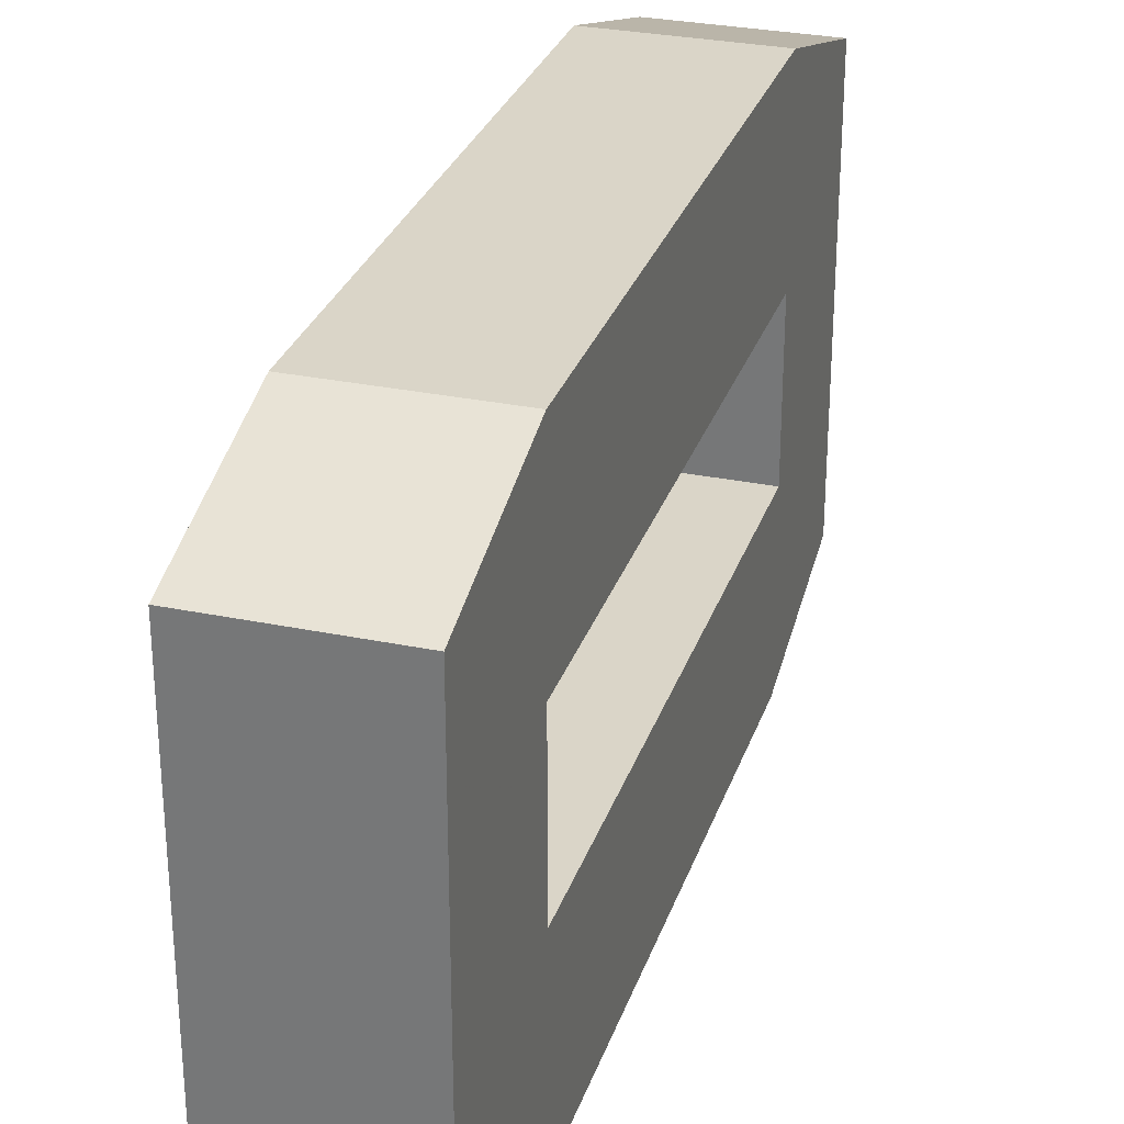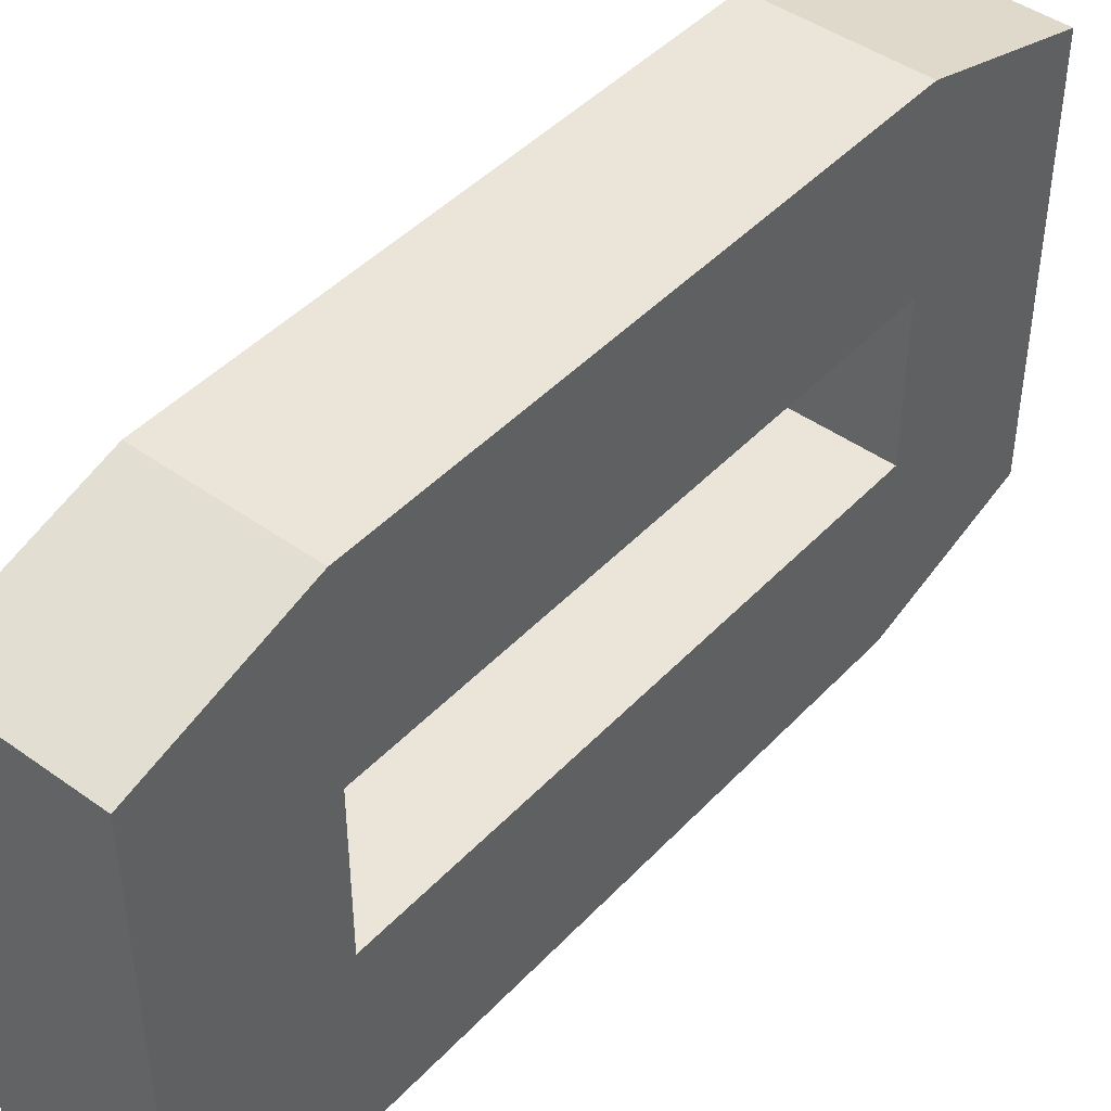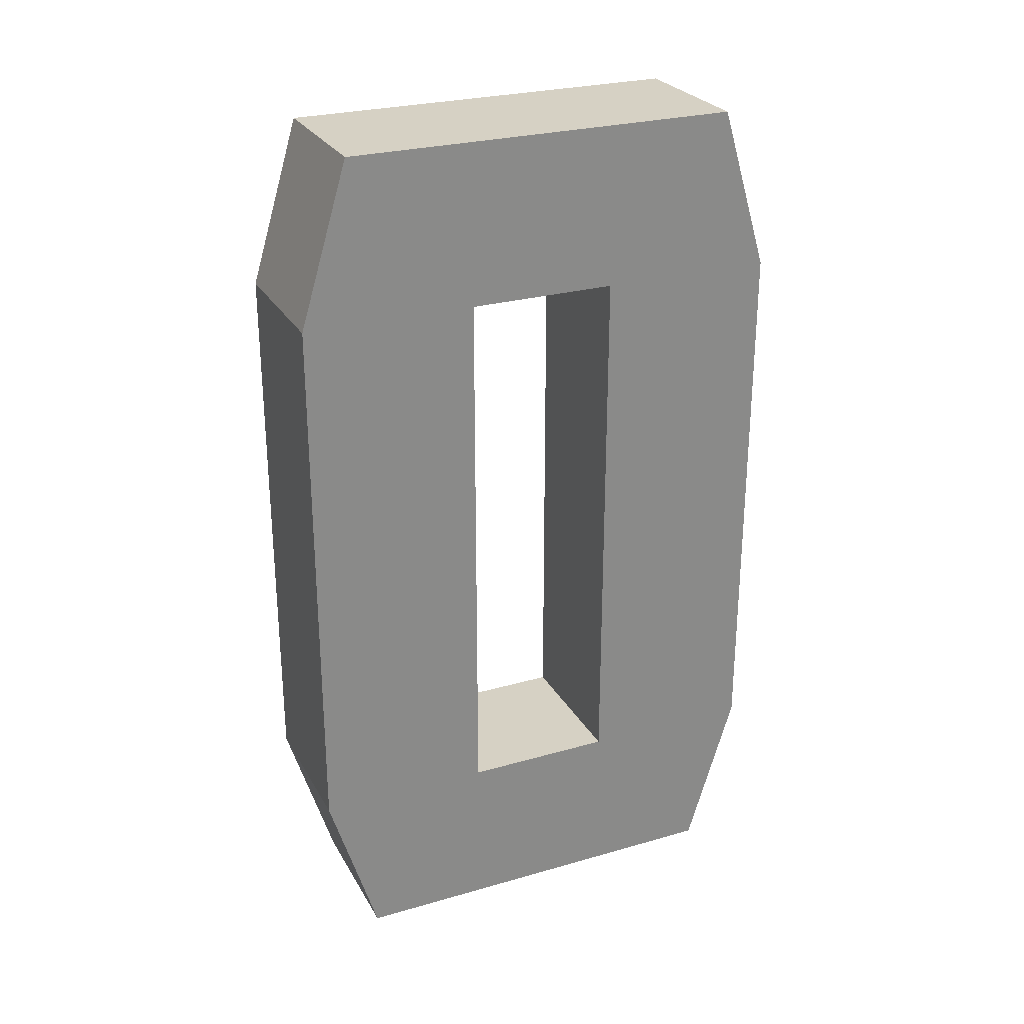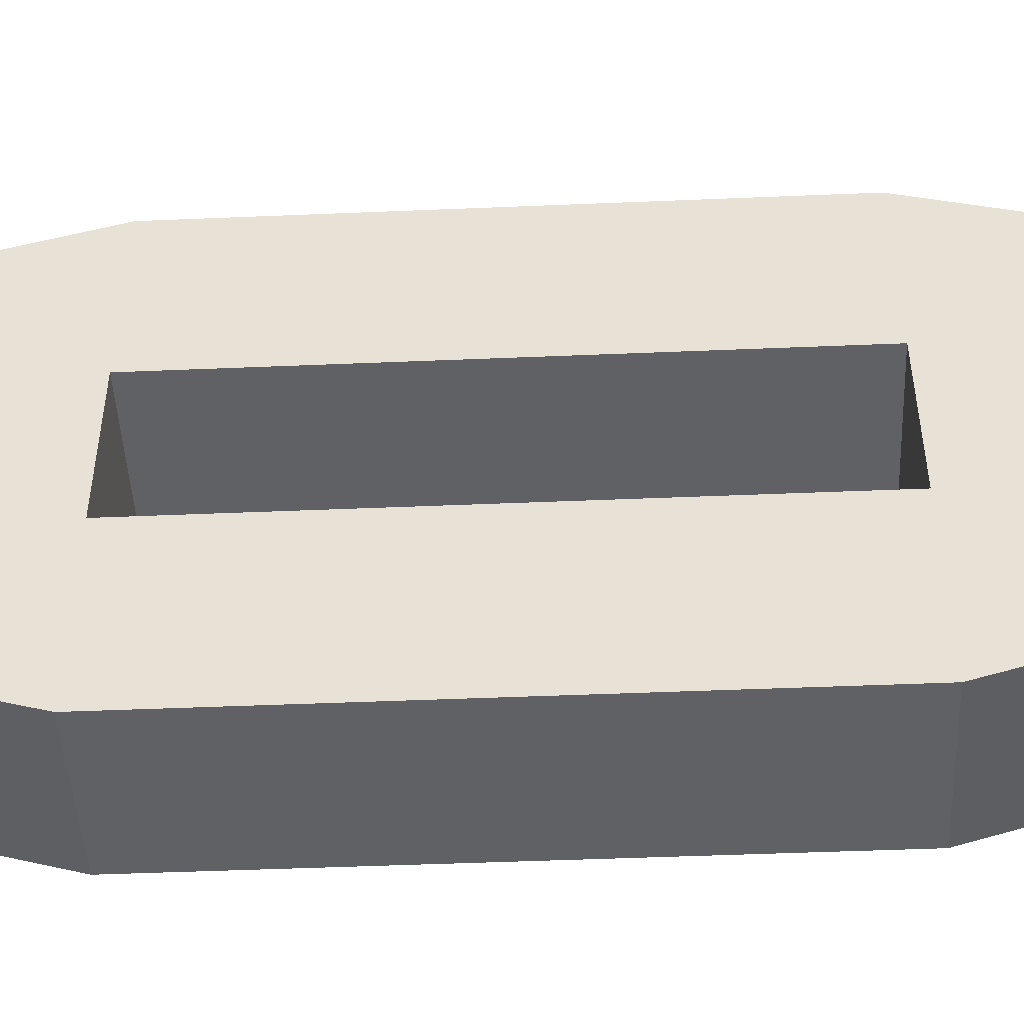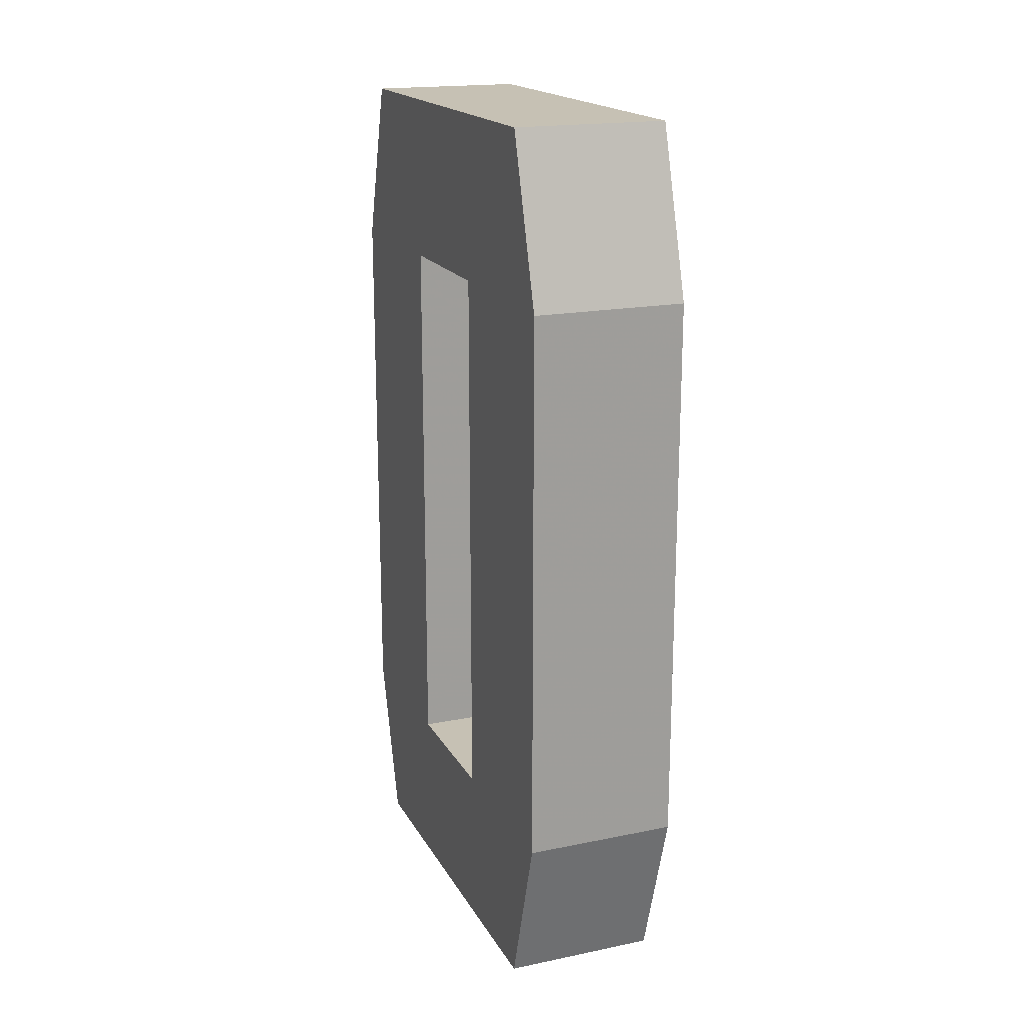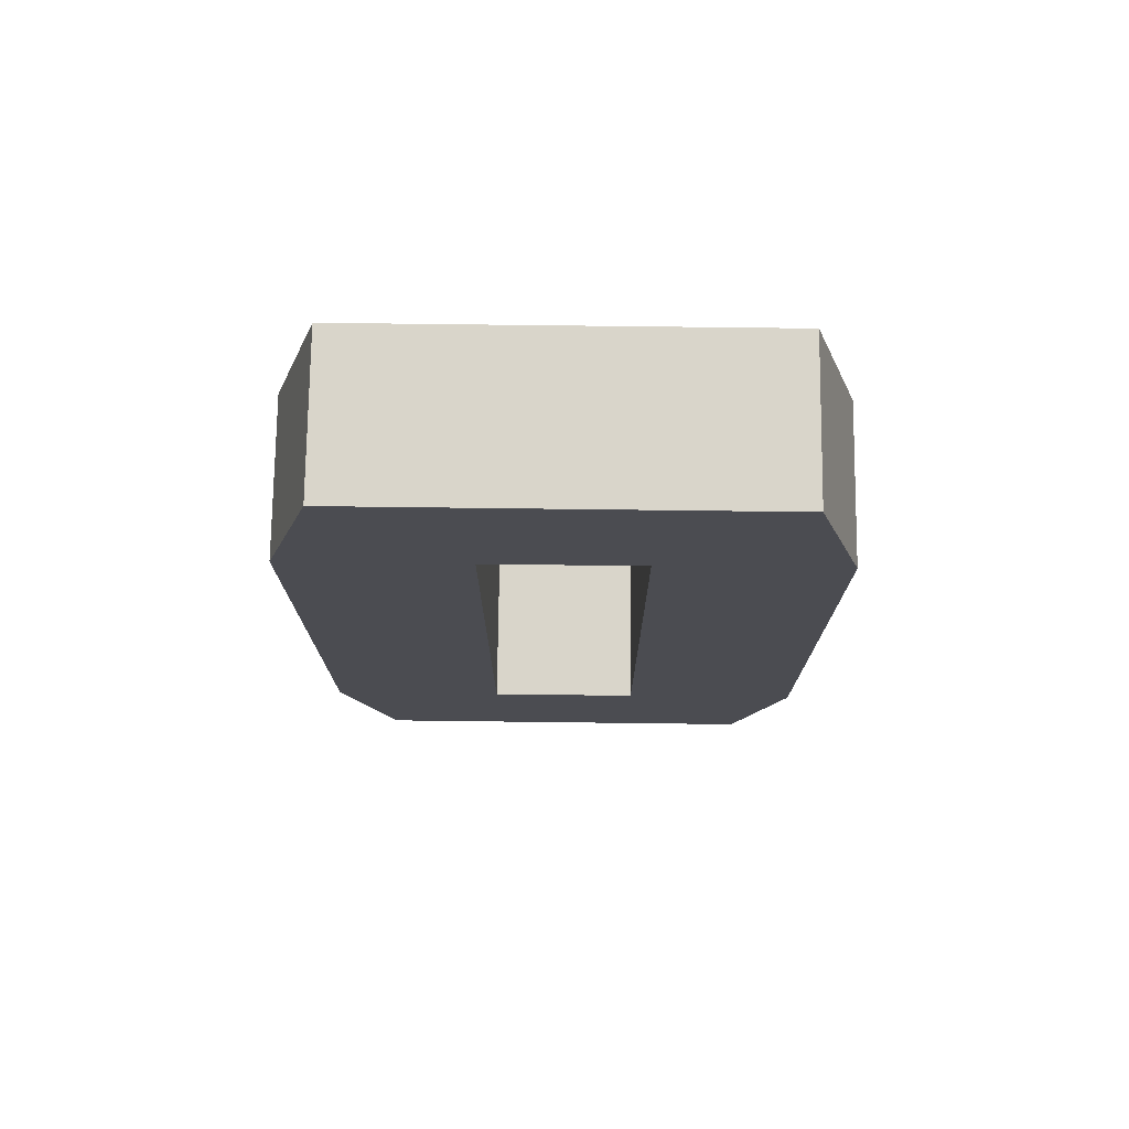
<metadata>
{"format":"obj","ext":"obj","renderer":"f3d","projection":"perspective","resolution":1024,"background":"white","views":[{"elev":29.4,"azim":17.0,"up":"+Y"},{"elev":44.8,"azim":39.8,"up":"+Y"},{"elev":26.9,"azim":-114.0,"up":"+Z"},{"elev":-47.7,"azim":92.7,"up":"+Y"},{"elev":18.5,"azim":-21.3,"up":"+Z"},{"elev":74.7,"azim":-89.3,"up":"+Z"}]}
</metadata>
<code>
g huodong_fuben_652_pingtai01_suolian_01
v -2.006 -1.979 4.253
v -2.006 -1.979 11.54
v 2.006 -1.979 11.54
v 2.006 -1.979 4.253
v 2.006 -6.617 4.253
v 2.006 -6.618 11.54
v -2.006 -6.618 11.54
v -2.006 -6.617 4.253
v -2.006 1.979 4.253
v -2.006 0.000103 4.253
v 2.006 9.8e-05 4.253
v 2.006 1.979 4.253
v 2.006 5.303 -0.07973
v 2.006 0.000193 -0.07987
v -2.006 0.000197 -0.07987
v -2.006 5.303 -0.07973
v 2.006 1.979 4.253
v 2.006 9.8e-05 4.253
v 2.006 0.000193 -0.07987
v 2.006 5.303 -0.07973
v -2.006 -6.617 4.253
v -2.006 -5.303 -0.08002
v 2.006 -5.303 -0.08002
v 2.006 -6.617 4.253
v 2.006 6.618 4.253
v 2.006 5.303 -0.07973
v -2.006 5.303 -0.07973
v -2.006 6.618 4.253
v -2.006 0.000197 -0.07987
v -2.006 0.000103 4.253
v -2.006 1.979 4.253
v -2.006 5.303 -0.07973
v -2.006 1.979 11.54
v -2.006 6.617 11.54
v -2.006 6.618 4.253
v 2.006 6.617 11.54
v 2.006 1.979 11.54
v 2.006 6.618 4.253
v -2.006 -1.979 4.253
v 2.006 -1.979 4.253
v 2.006 -5.303 -0.08002
v -2.006 -5.303 -0.08002
v 2.006 -1.979 4.253
v 2.006 -5.303 -0.08002
v -2.006 -5.303 -0.08002
v -2.006 -1.979 4.253
v -2.006 1.979 4.253
v 2.006 1.979 4.253
v 2.006 1.979 11.54
v -2.006 1.979 11.54
v 2.006 6.618 4.253
v -2.006 6.618 4.253
v -2.006 6.617 11.54
v 2.006 6.617 11.54
v 2.006 -6.617 4.253
v 2.006 -1.979 11.54
v 2.006 -6.618 11.54
v -2.006 -6.617 4.253
v -2.006 -6.618 11.54
v -2.006 -1.979 11.54
v -2.006 -1.979 18.83
v 2.006 -1.979 18.83
v 2.006 -6.617 18.83
v -2.006 -6.617 18.83
v -2.006 1.979 18.83
v 2.006 1.979 18.83
v 2.006 8.8e-05 18.83
v -2.006 9.3e-05 18.83
v 2.006 5.303 23.16
v -2.006 5.303 23.16
v -2.006 0.000181 23.16
v 2.006 0.000177 23.16
v 2.006 1.979 18.83
v 2.006 5.303 23.16
v 2.006 0.000177 23.16
v 2.006 8.8e-05 18.83
v -2.006 -6.617 18.83
v 2.006 -6.617 18.83
v 2.006 -5.303 23.16
v -2.006 -5.303 23.16
v 2.006 6.618 18.83
v -2.006 6.618 18.83
v -2.006 5.303 23.16
v 2.006 5.303 23.16
v -2.006 0.000181 23.16
v -2.006 5.303 23.16
v -2.006 1.979 18.83
v -2.006 9.3e-05 18.83
v -2.006 6.618 18.83
v 2.006 6.618 18.83
v -2.006 -1.979 18.83
v 2.006 -1.979 18.83
v 2.006 -5.303 23.16
v -2.006 -5.303 23.16
v 2.006 -1.979 18.83
v 2.006 -5.303 23.16
v -2.006 -1.979 18.83
v -2.006 -5.303 23.16
v -2.006 1.979 18.83
v 2.006 1.979 18.83
v 2.006 6.618 18.83
v -2.006 6.618 18.83
v 2.006 -6.617 18.83
v -2.006 -6.617 18.83
f 1 2 3
f 3 4 1
f 5 6 7
f 7 8 5
f 9 10 11
f 11 12 9
f 13 14 15
f 15 16 13
f 17 18 19
f 19 20 17
f 21 22 23
f 23 24 21
f 25 26 27
f 27 28 25
f 29 30 31
f 31 32 29
f 33 34 35
f 35 31 33
f 36 37 17
f 17 38 36
f 39 40 11
f 11 10 39
f 41 42 15
f 15 14 41
f 43 44 19
f 19 18 43
f 29 45 46
f 46 30 29
f 47 48 49
f 49 50 47
f 51 52 53
f 53 54 51
f 55 43 56
f 56 57 55
f 46 58 59
f 59 60 46
f 61 62 3
f 3 2 61
f 63 64 7
f 7 6 63
f 65 66 67
f 67 68 65
f 69 70 71
f 71 72 69
f 73 74 75
f 75 76 73
f 77 78 79
f 79 80 77
f 81 82 83
f 83 84 81
f 85 86 87
f 87 88 85
f 33 87 89
f 89 34 33
f 36 90 73
f 73 37 36
f 91 68 67
f 67 92 91
f 93 72 71
f 71 94 93
f 95 76 75
f 75 96 95
f 85 88 97
f 97 98 85
f 99 50 49
f 49 100 99
f 101 54 53
f 53 102 101
f 103 57 56
f 56 95 103
f 97 60 59
f 59 104 97
f 32 31 35
f 55 44 43
f 46 45 58
f 20 38 17
f 86 89 87
f 103 95 96
f 97 104 98
f 74 73 90

</code>
